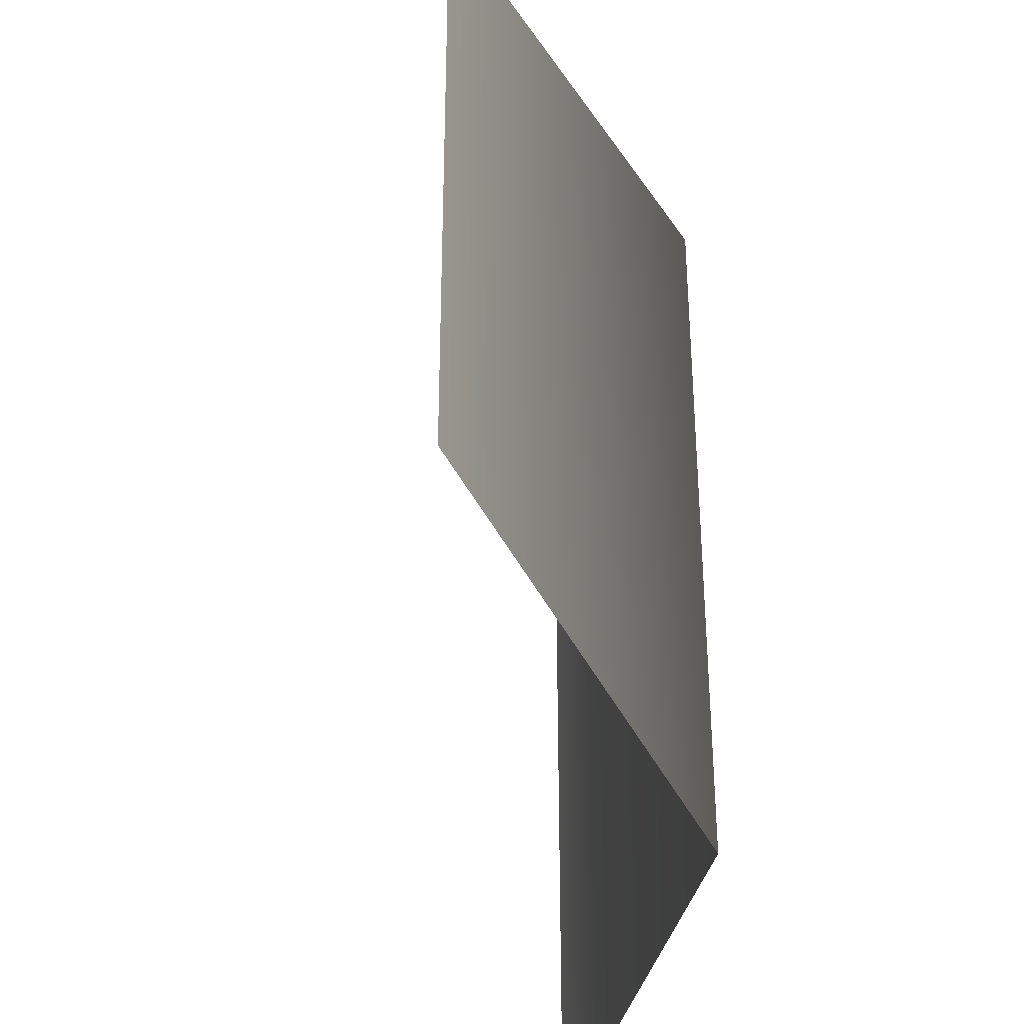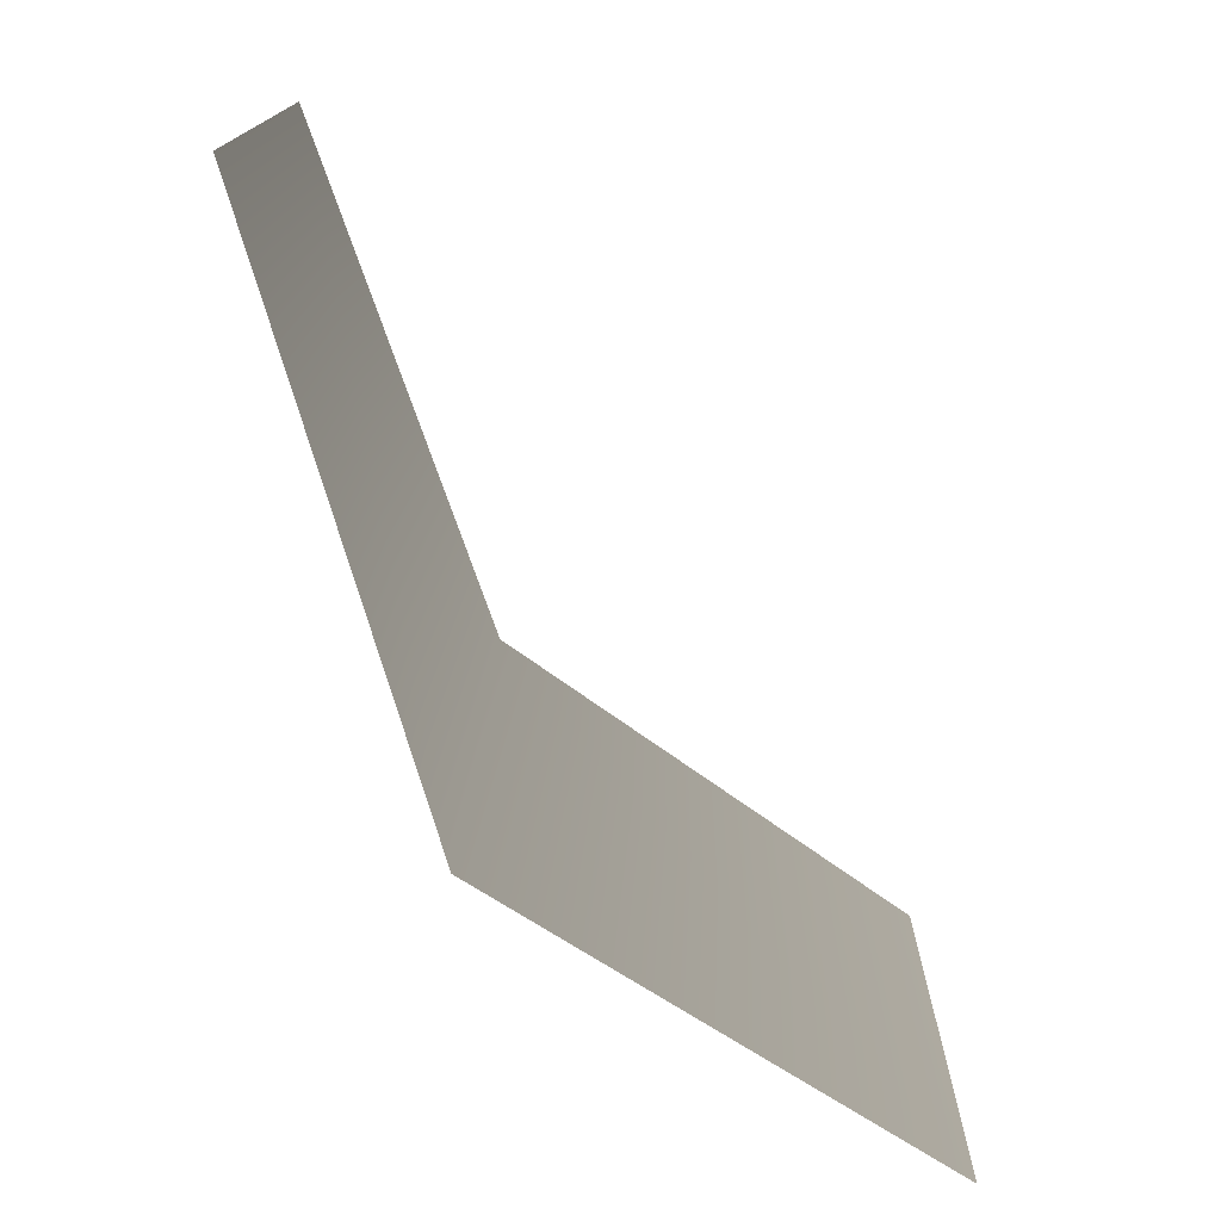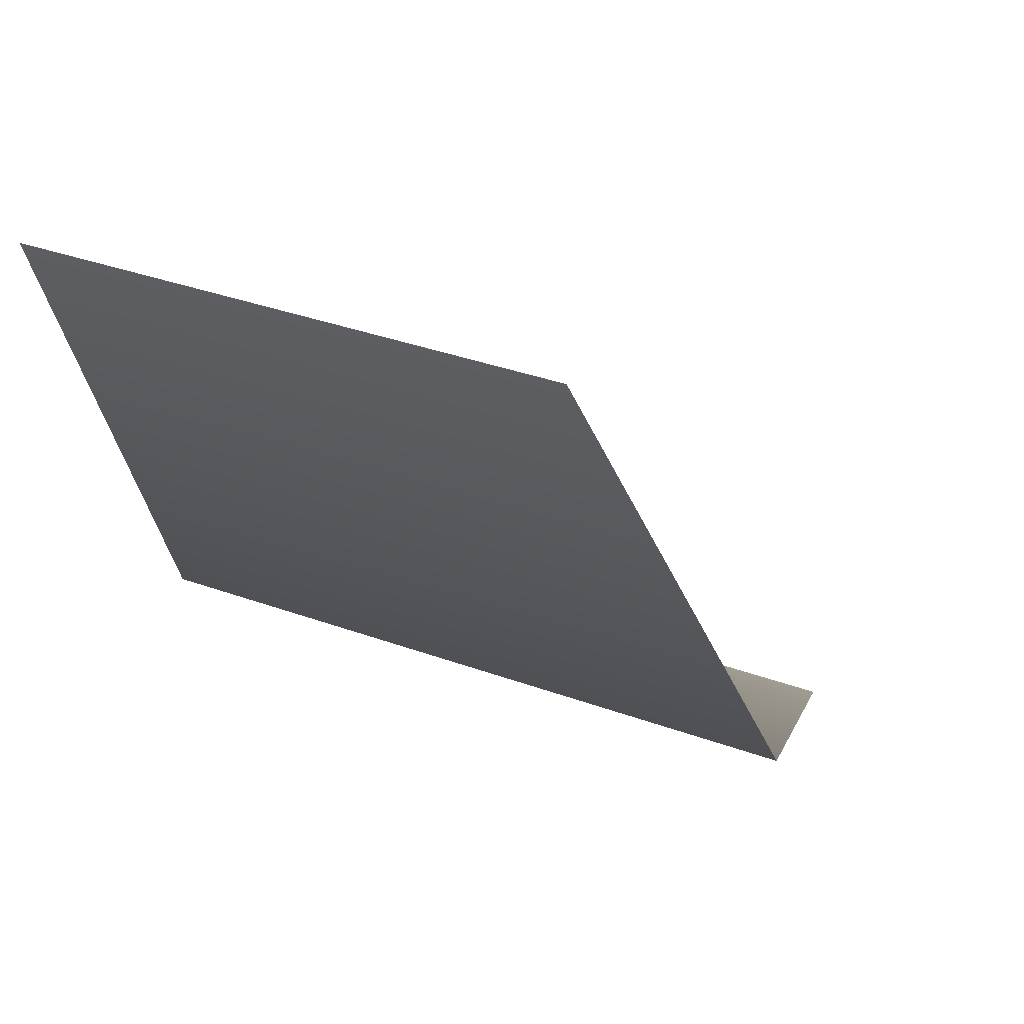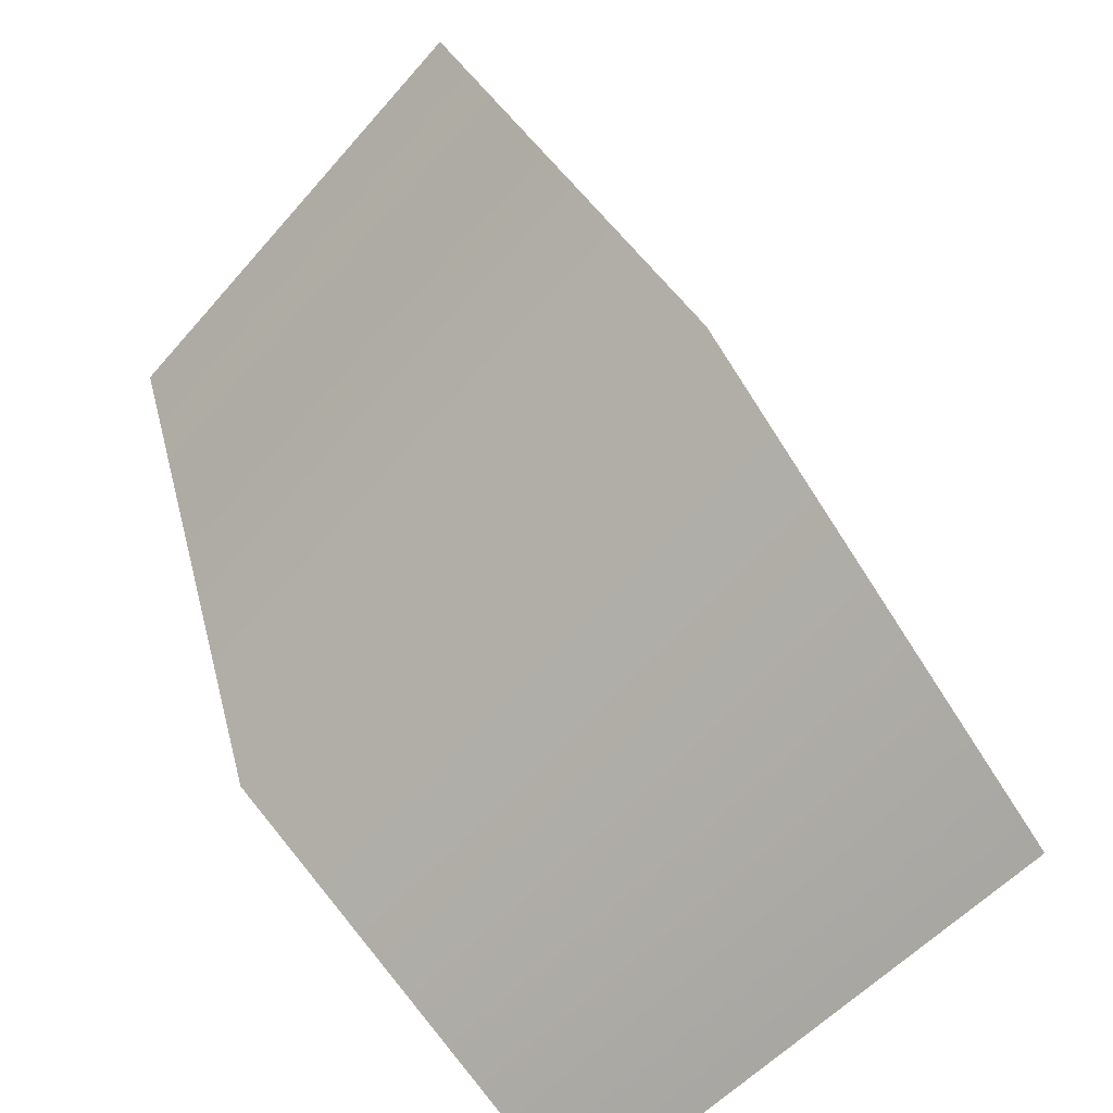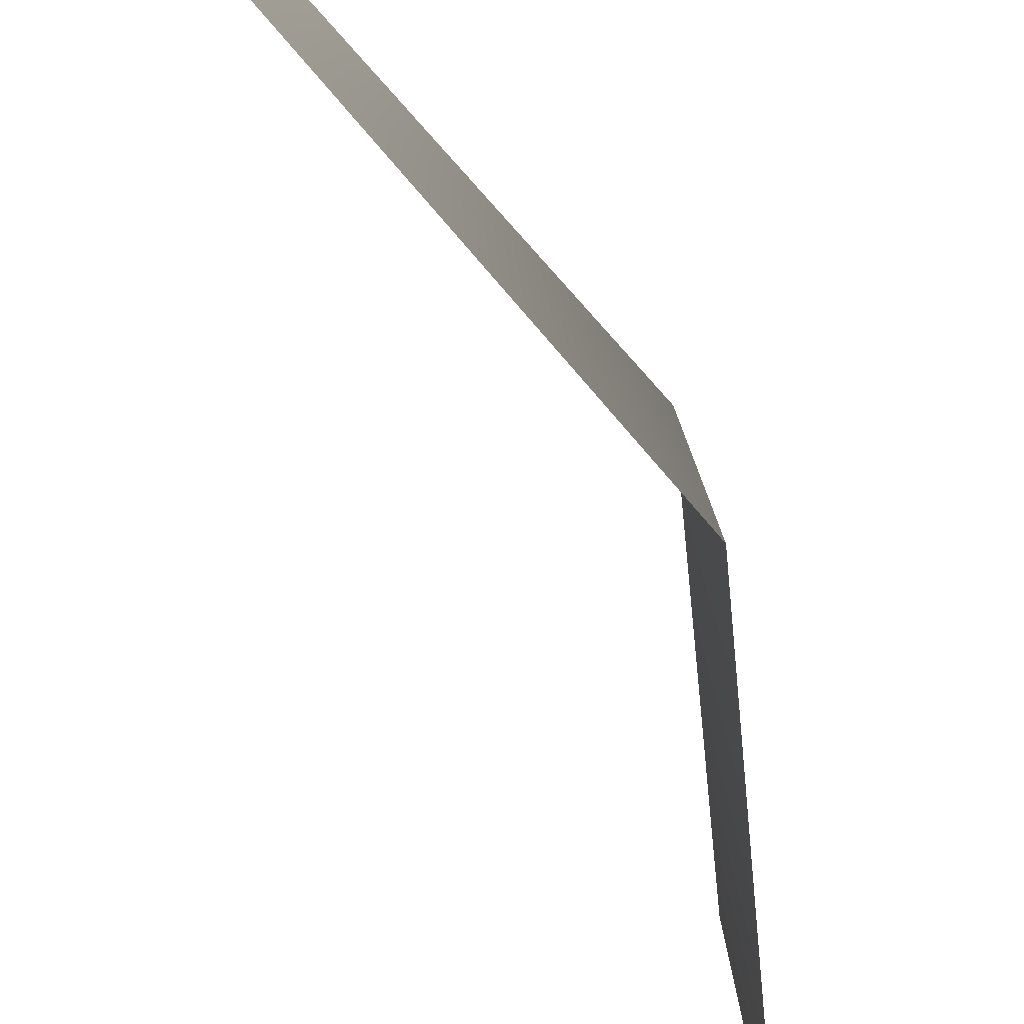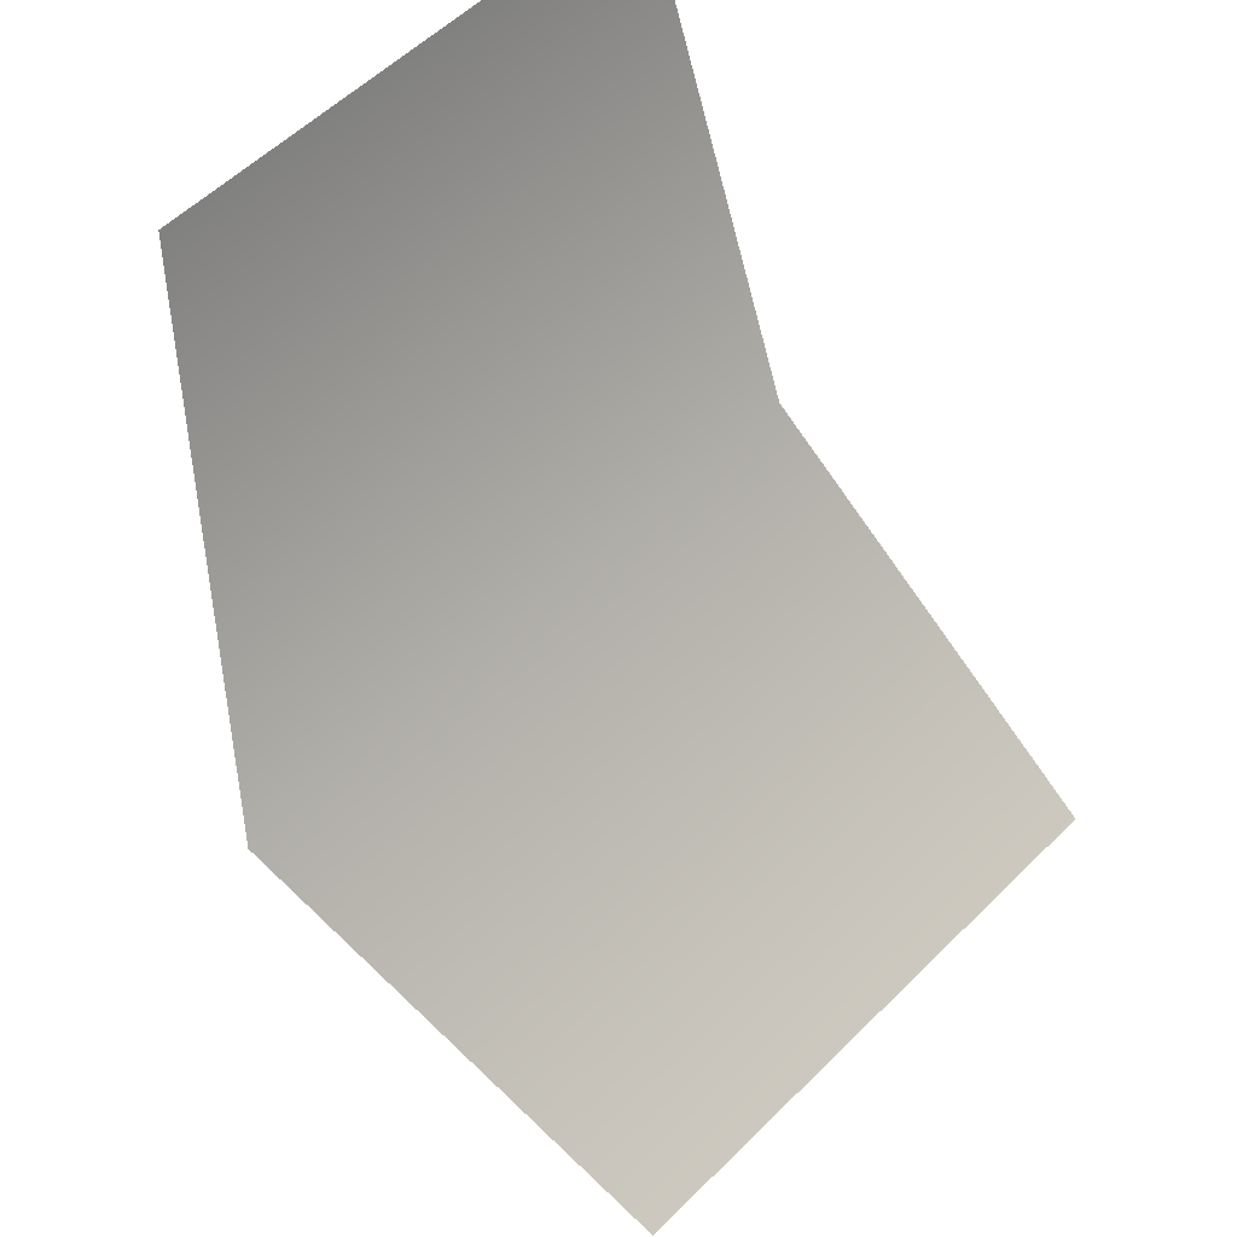
<metadata>
{"format":"obj","ext":"obj","renderer":"f3d","projection":"perspective","resolution":1024,"background":"white","views":[{"elev":-37.7,"azim":41.7,"up":"+Y"},{"elev":14.7,"azim":-179.1,"up":"+Z"},{"elev":38.6,"azim":114.2,"up":"+Z"},{"elev":-52.2,"azim":140.6,"up":"+Z"},{"elev":-78.9,"azim":60.4,"up":"+Y"},{"elev":57.2,"azim":-135.5,"up":"+Z"}]}
</metadata>
<code>
v  -274.1 14.23 -553.2
v  -274.1 9.355 -553.2
v  -270.7 9.355 -550.8
v  -270.7 14.84 -550.8
v  -269.2 9.355 -546.5
v  -269.2 13.59 -546.5
o Object166
g Object166
f 1 2 3 4
f 4 3 5 6

</code>
